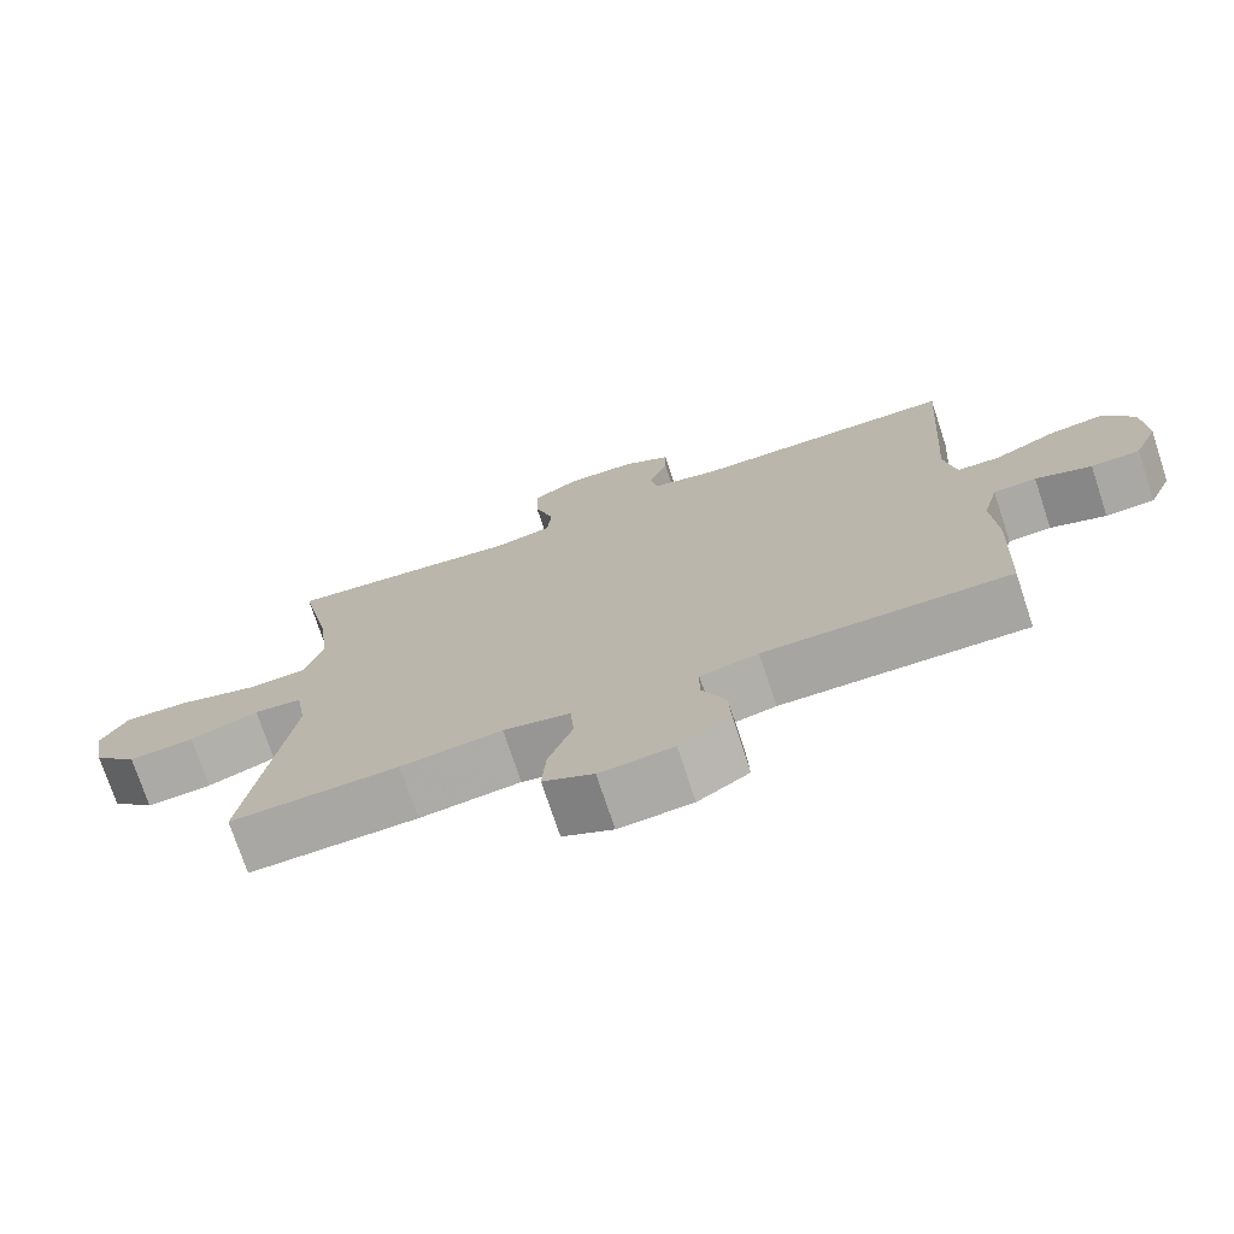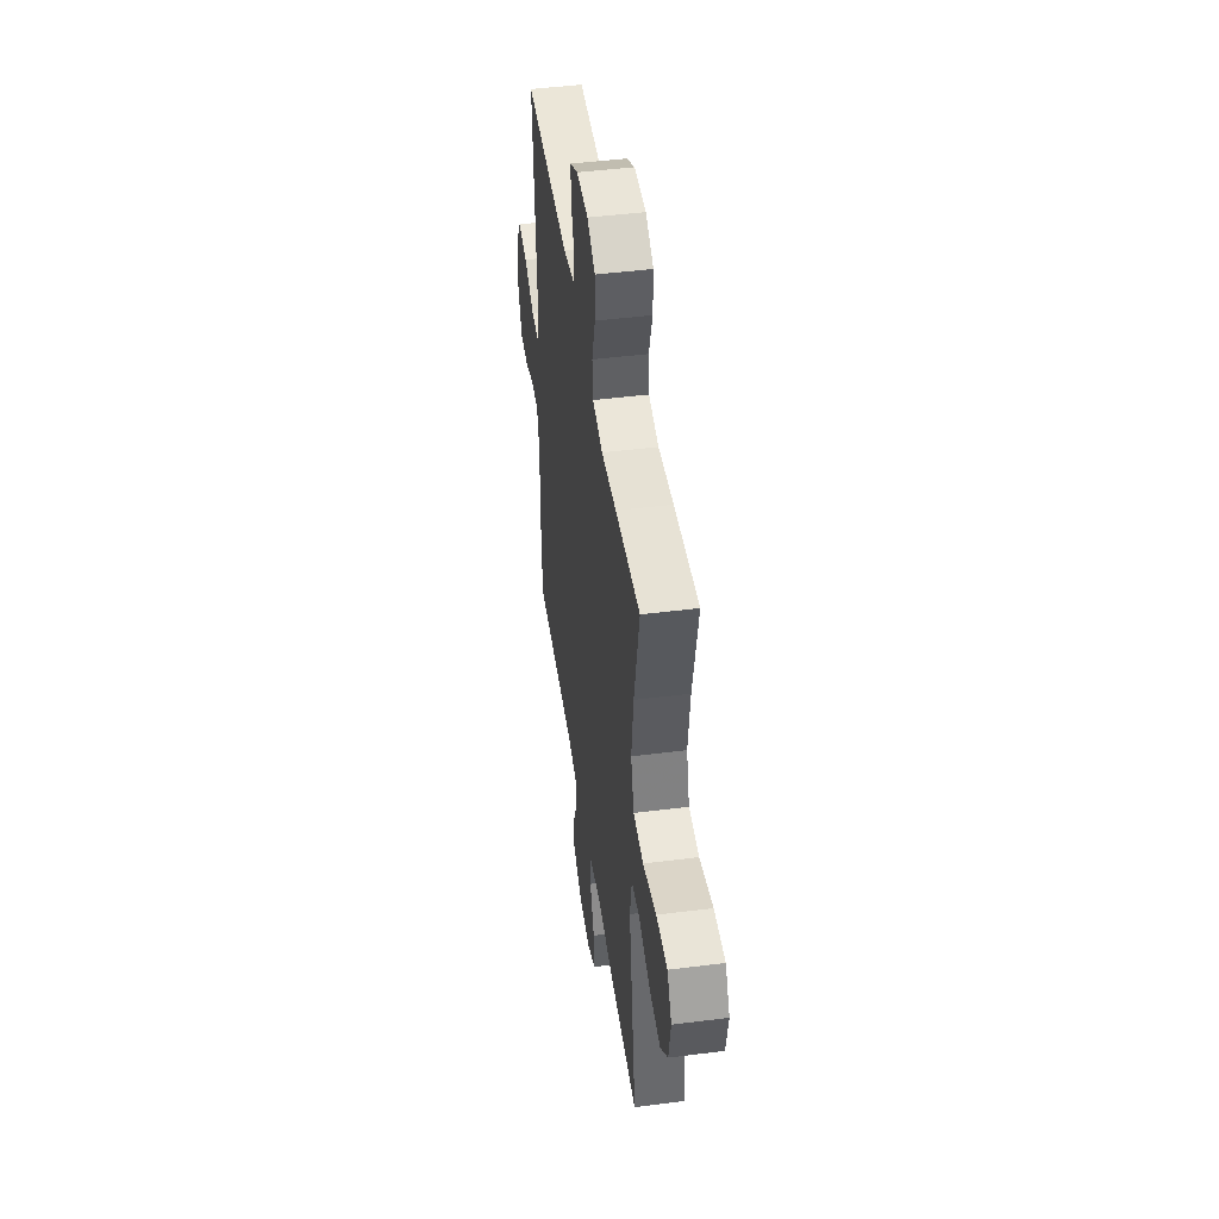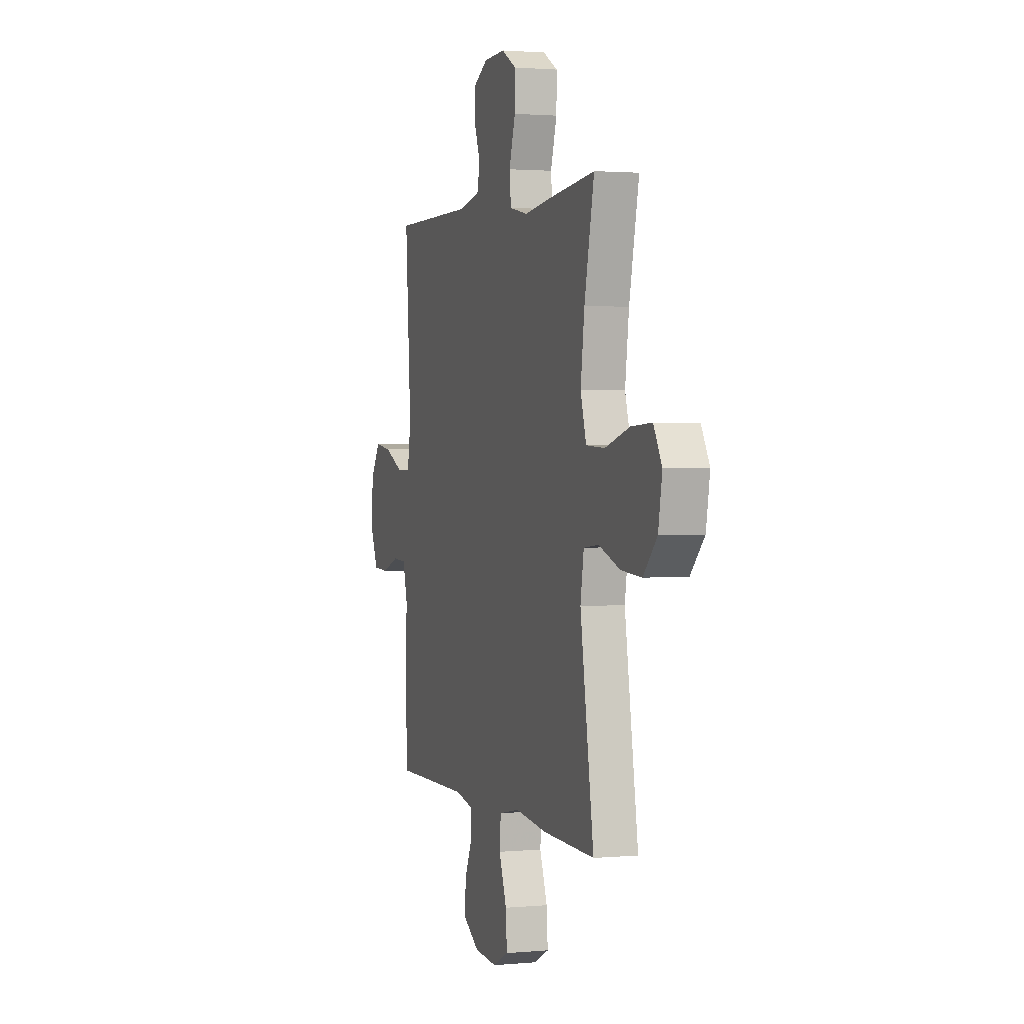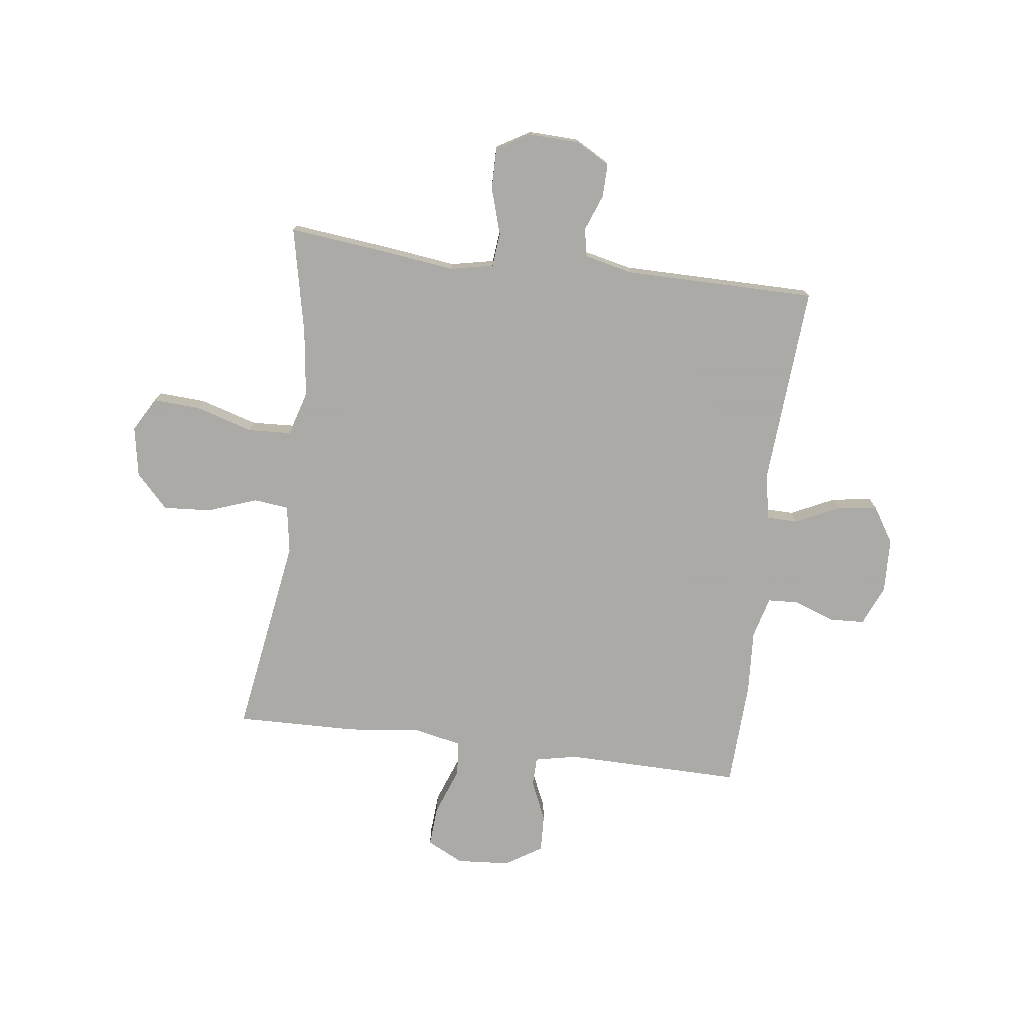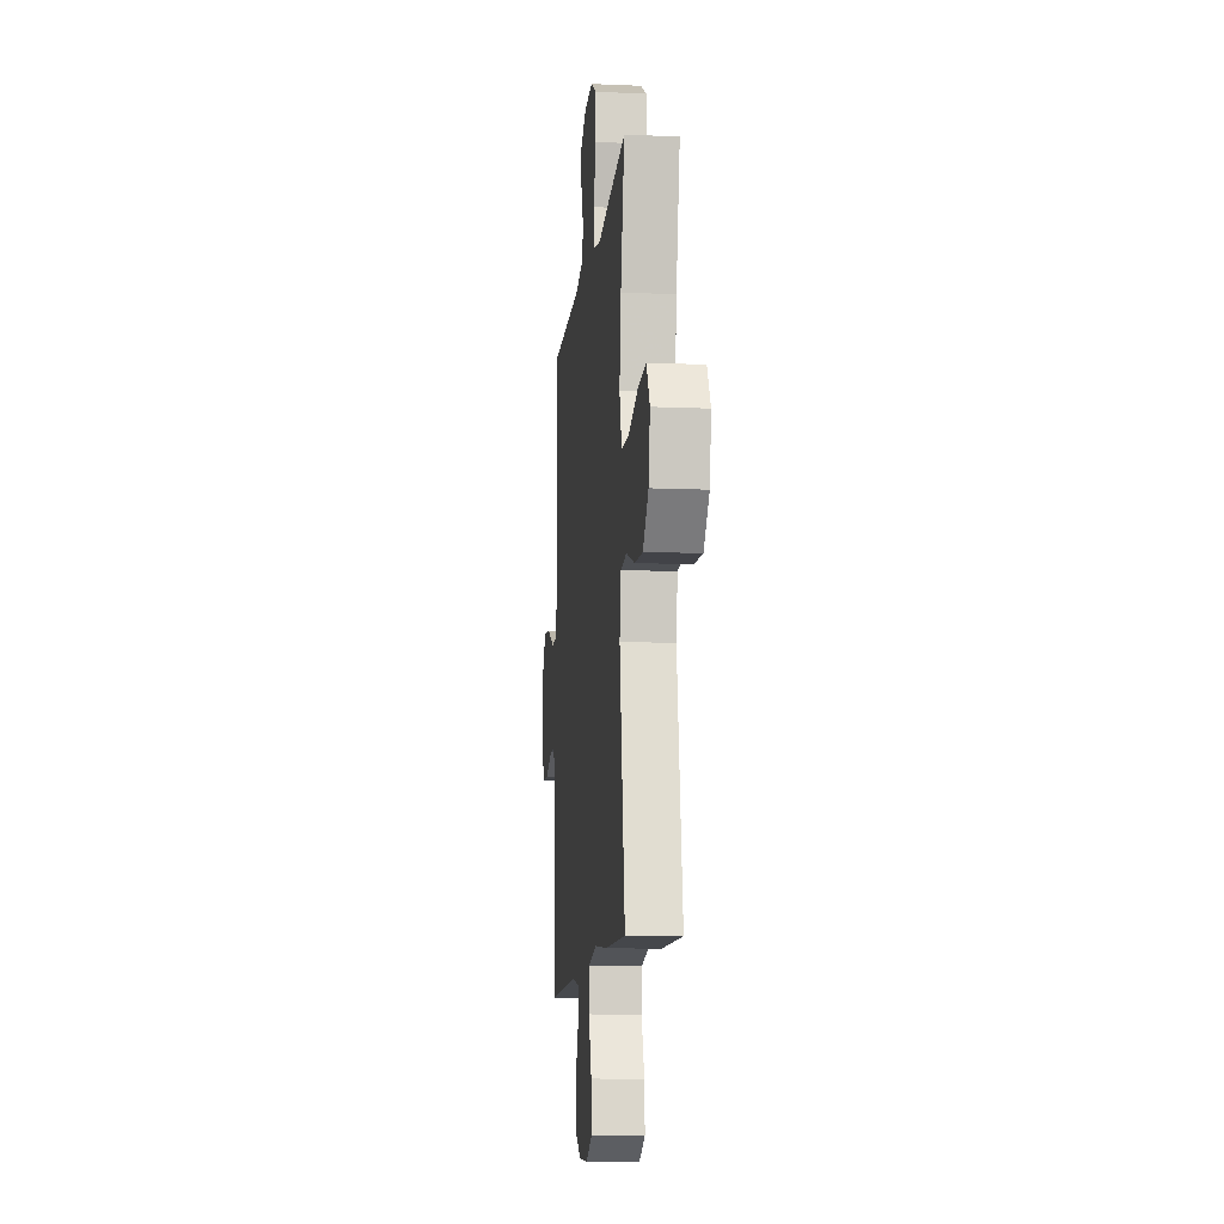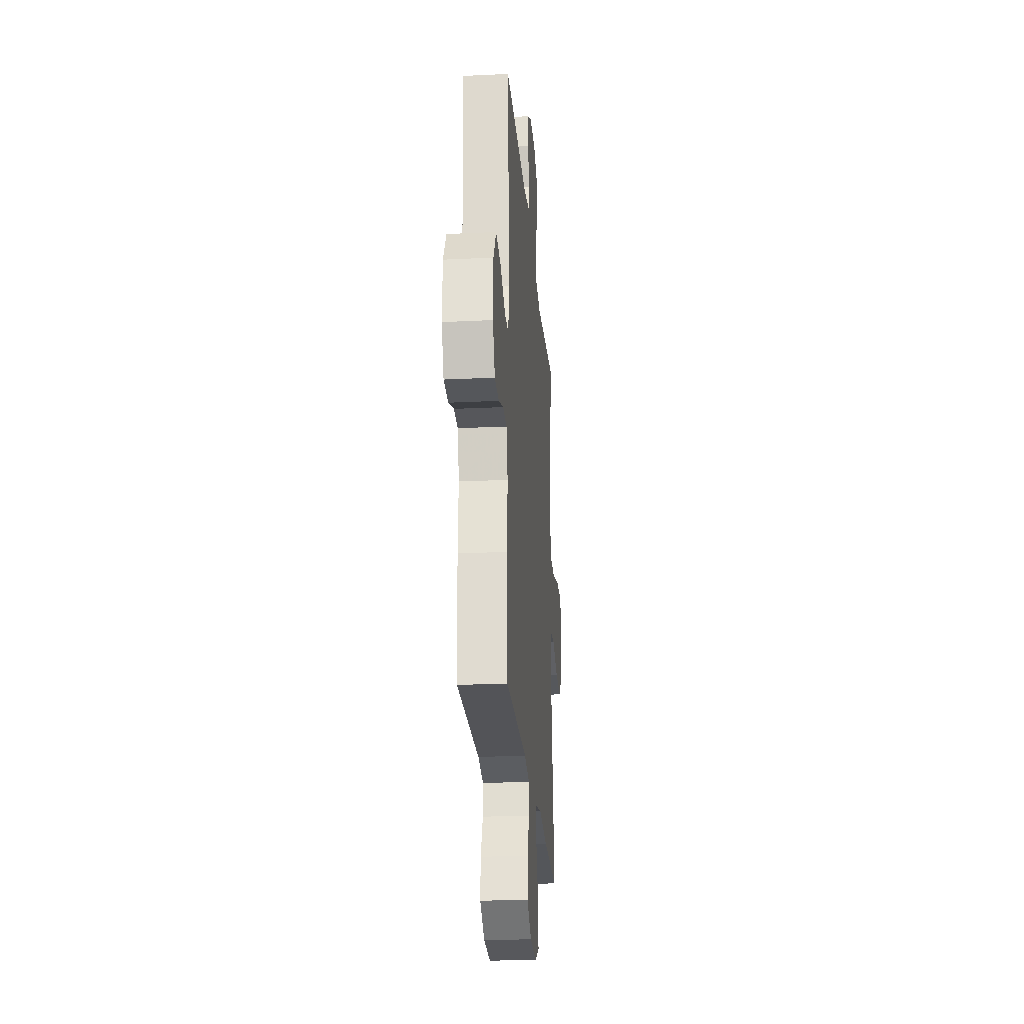
<metadata>
{"format":"obj","ext":"obj","renderer":"f3d","projection":"perspective","resolution":1024,"background":"white","views":[{"elev":-74.1,"azim":18.3,"up":"+Z"},{"elev":46.7,"azim":-98.2,"up":"+Z"},{"elev":1.8,"azim":-108.2,"up":"+Z"},{"elev":-75.7,"azim":-7.3,"up":"+Y"},{"elev":-11.6,"azim":-95.9,"up":"+Z"},{"elev":-24.3,"azim":94.6,"up":"+Z"}]}
</metadata>
<code>
v 0.5 0.07 0.5
v 0.476 0.07 0.14
v 0.491 0.07 0.053
v 0.548 0.07 0.052
v 0.628 0.07 0.09
v 0.7 0.07 0.1
v 0.741 0.07 0.035
v 0.745 0.07 -0.065
v 0.714 0.07 -0.137
v 0.65 0.07 -0.14
v 0.577 0.07 -0.113
v 0.521 0.07 -0.116
v 0.501 0.07 -0.191
v 0.508 0.07 -0.306
v 0.5 0.07 -0.5
v 0.179 0.07 -0.496
v 0.103 0.07 -0.512
v 0.102 0.07 -0.565
v 0.134 0.07 -0.637
v 0.137 0.07 -0.705
v 0.07 0.07 -0.747
v -0.026 0.07 -0.754
v -0.092 0.07 -0.721
v -0.087 0.07 -0.648
v -0.055 0.07 -0.562
v -0.06 0.07 -0.498
v -0.147 0.07 -0.48
v -0.279 0.07 -0.495
v -0.5 0.07 -0.5
v -0.443 0.07 -0.135
v -0.457 0.07 -0.048
v -0.52 0.07 -0.041
v -0.61 0.07 -0.073
v -0.696 0.07 -0.079
v -0.754 0.07 -0.018
v -0.77 0.07 0.073
v -0.735 0.07 0.135
v -0.649 0.07 0.13
v -0.545 0.07 0.099
v -0.467 0.07 0.103
v -0.443 0.07 0.184
v -0.459 0.07 0.307
v -0.5 0.07 0.5
v -0.308 0.07 0.479
v -0.191 0.07 0.464
v -0.113 0.07 0.48
v -0.107 0.07 0.542
v -0.133 0.07 0.627
v -0.134 0.07 0.7
v -0.072 0.07 0.736
v 0.018 0.07 0.733
v 0.08 0.07 0.698
v 0.079 0.07 0.638
v 0.054 0.07 0.572
v 0.064 0.07 0.521
v 0.152 0.07 0.501
v 0.5 0 0.5
v 0.476 0 0.14
v 0.491 0 0.053
v 0.548 0 0.052
v 0.628 0 0.09
v 0.7 0 0.1
v 0.741 0 0.035
v 0.745 0 -0.065
v 0.714 0 -0.137
v 0.65 0 -0.14
v 0.577 0 -0.113
v 0.521 0 -0.116
v 0.501 0 -0.191
v 0.508 0 -0.306
v 0.5 0 -0.5
v 0.179 0 -0.496
v 0.103 0 -0.512
v 0.102 0 -0.565
v 0.134 0 -0.637
v 0.137 0 -0.705
v 0.07 0 -0.747
v -0.026 0 -0.754
v -0.092 0 -0.721
v -0.087 0 -0.648
v -0.055 0 -0.562
v -0.06 0 -0.498
v -0.147 0 -0.48
v -0.279 0 -0.495
v -0.5 0 -0.5
v -0.443 0 -0.135
v -0.457 0 -0.048
v -0.52 0 -0.041
v -0.61 0 -0.073
v -0.696 0 -0.079
v -0.754 0 -0.018
v -0.77 0 0.073
v -0.735 0 0.135
v -0.649 0 0.13
v -0.545 0 0.099
v -0.467 0 0.103
v -0.443 0 0.184
v -0.459 0 0.307
v -0.5 0 0.5
v -0.308 0 0.479
v -0.191 0 0.464
v -0.113 0 0.48
v -0.107 0 0.542
v -0.133 0 0.627
v -0.134 0 0.7
v -0.072 0 0.736
v 0.018 0 0.733
v 0.08 0 0.698
v 0.079 0 0.638
v 0.054 0 0.572
v 0.064 0 0.521
v 0.152 0 0.501
f 52 53 54
f 51 52 54
f 50 51 54
f 49 50 54
f 48 49 54
f 47 48 54
f 46 47 54 55
f 42 43 44 45
f 41 42 45 46
f 46 55 56
f 41 46 56
f 40 41 56
f 37 38 39
f 36 37 39
f 35 36 39
f 34 35 39
f 33 34 39
f 32 33 39
f 31 32 39 40
f 27 28 29 30
f 56 1 2
f 40 56 2
f 31 40 2
f 30 31 2
f 27 30 2
f 26 27 2
f 23 24 25
f 22 23 25
f 21 22 25
f 20 21 25
f 19 20 25
f 18 19 25
f 13 14 15 16
f 12 13 16 17
f 9 10 11
f 8 9 11
f 7 8 11
f 6 7 11
f 5 6 11
f 4 5 11
f 3 4 11 12
f 25 26 2 3
f 17 18 25
f 3 12 17 25
f 110 109 108
f 110 108 107
f 110 107 106
f 110 106 105
f 110 105 104
f 110 104 103
f 111 110 103 102
f 101 100 99 98
f 102 101 98 97
f 112 111 102
f 112 102 97
f 112 97 96
f 95 94 93
f 95 93 92
f 95 92 91
f 95 91 90
f 95 90 89
f 95 89 88
f 96 95 88 87
f 86 85 84 83
f 58 57 112
f 58 112 96
f 58 96 87
f 58 87 86
f 58 86 83
f 58 83 82
f 81 80 79
f 81 79 78
f 81 78 77
f 81 77 76
f 81 76 75
f 81 75 74
f 72 71 70 69
f 73 72 69 68
f 67 66 65
f 67 65 64
f 67 64 63
f 67 63 62
f 67 62 61
f 67 61 60
f 68 67 60 59
f 59 58 82 81
f 81 74 73
f 81 73 68 59
f 1 57 58 2
f 2 58 59 3
f 3 59 60 4
f 4 60 61 5
f 5 61 62 6
f 6 62 63 7
f 7 63 64 8
f 8 64 65 9
f 9 65 66 10
f 10 66 67 11
f 11 67 68 12
f 12 68 69 13
f 13 69 70 14
f 14 70 71 15
f 15 71 72 16
f 16 72 73 17
f 17 73 74 18
f 18 74 75 19
f 19 75 76 20
f 20 76 77 21
f 21 77 78 22
f 22 78 79 23
f 23 79 80 24
f 24 80 81 25
f 25 81 82 26
f 26 82 83 27
f 27 83 84 28
f 28 84 85 29
f 29 85 86 30
f 30 86 87 31
f 31 87 88 32
f 32 88 89 33
f 33 89 90 34
f 34 90 91 35
f 35 91 92 36
f 36 92 93 37
f 37 93 94 38
f 38 94 95 39
f 39 95 96 40
f 40 96 97 41
f 41 97 98 42
f 42 98 99 43
f 43 99 100 44
f 44 100 101 45
f 45 101 102 46
f 46 102 103 47
f 47 103 104 48
f 48 104 105 49
f 49 105 106 50
f 50 106 107 51
f 51 107 108 52
f 52 108 109 53
f 53 109 110 54
f 54 110 111 55
f 55 111 112 56
f 56 112 57 1

</code>
